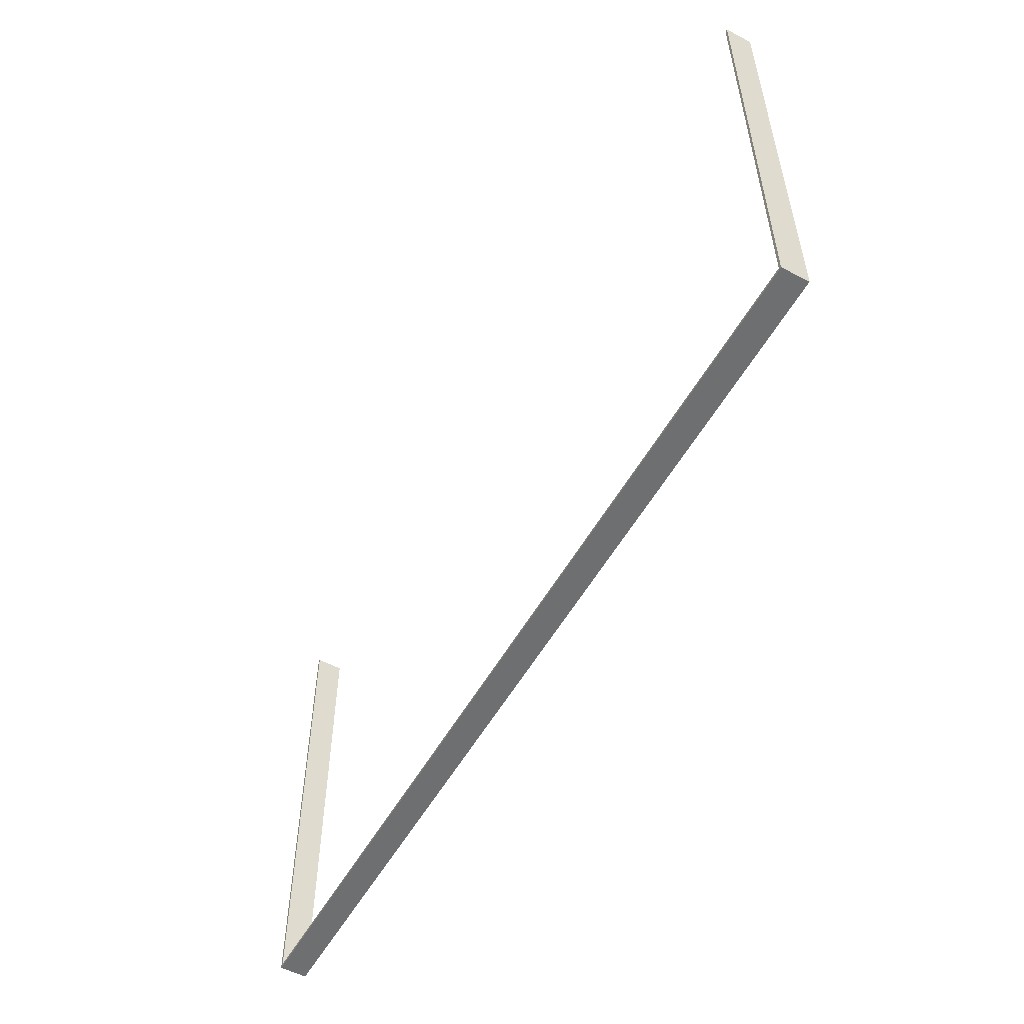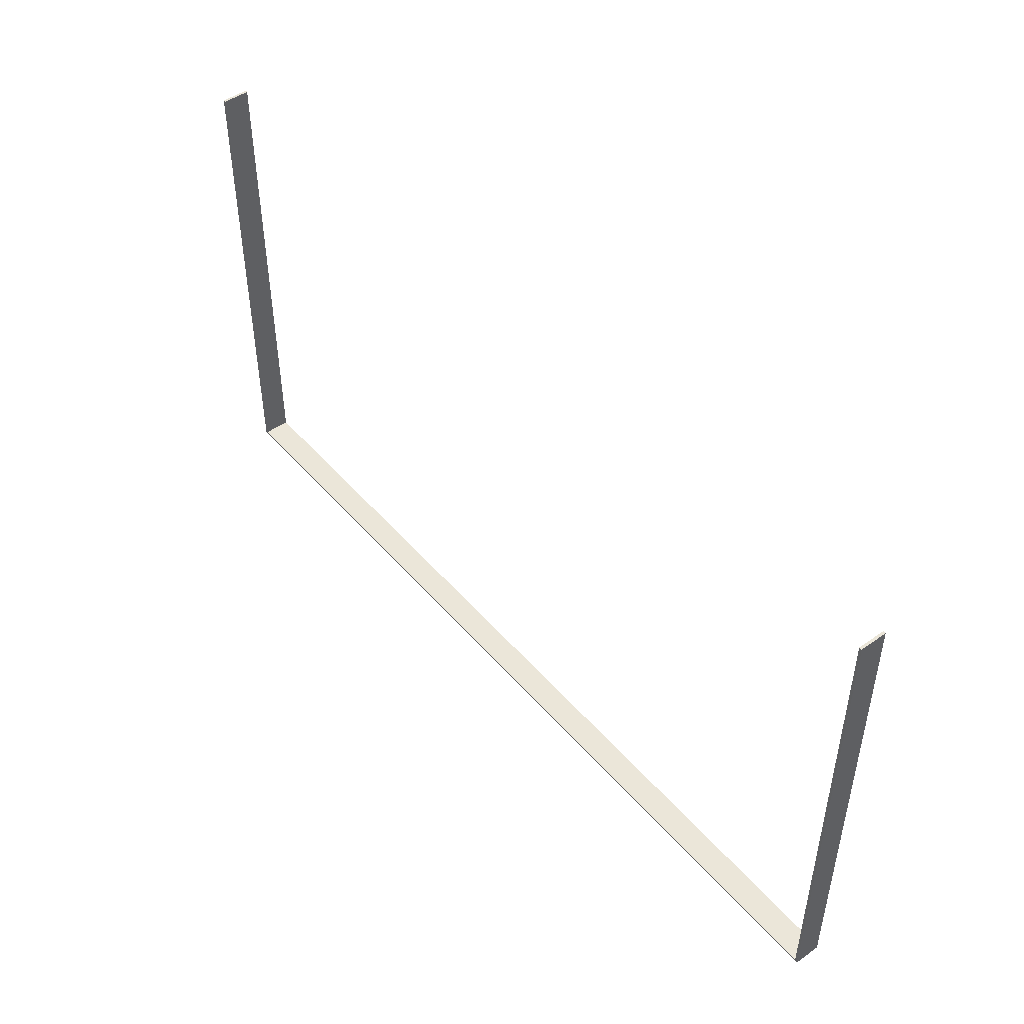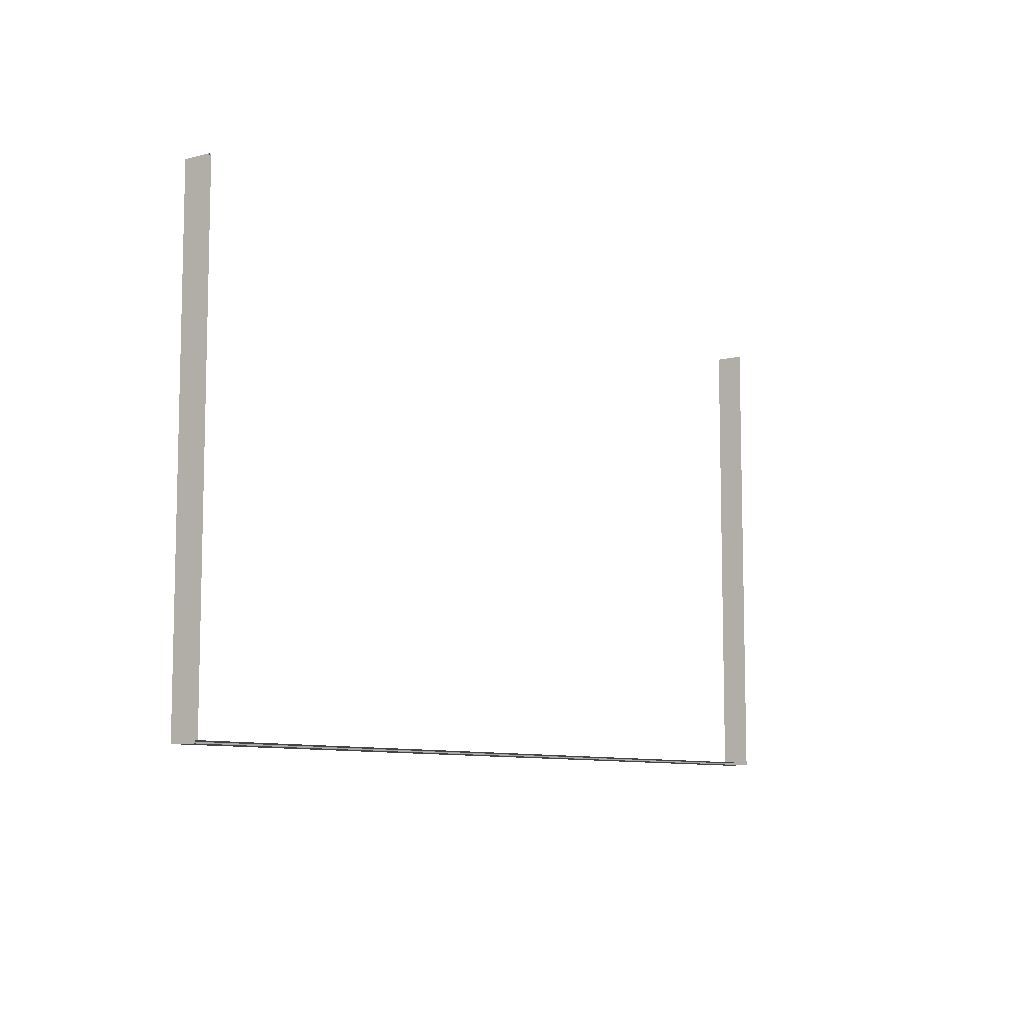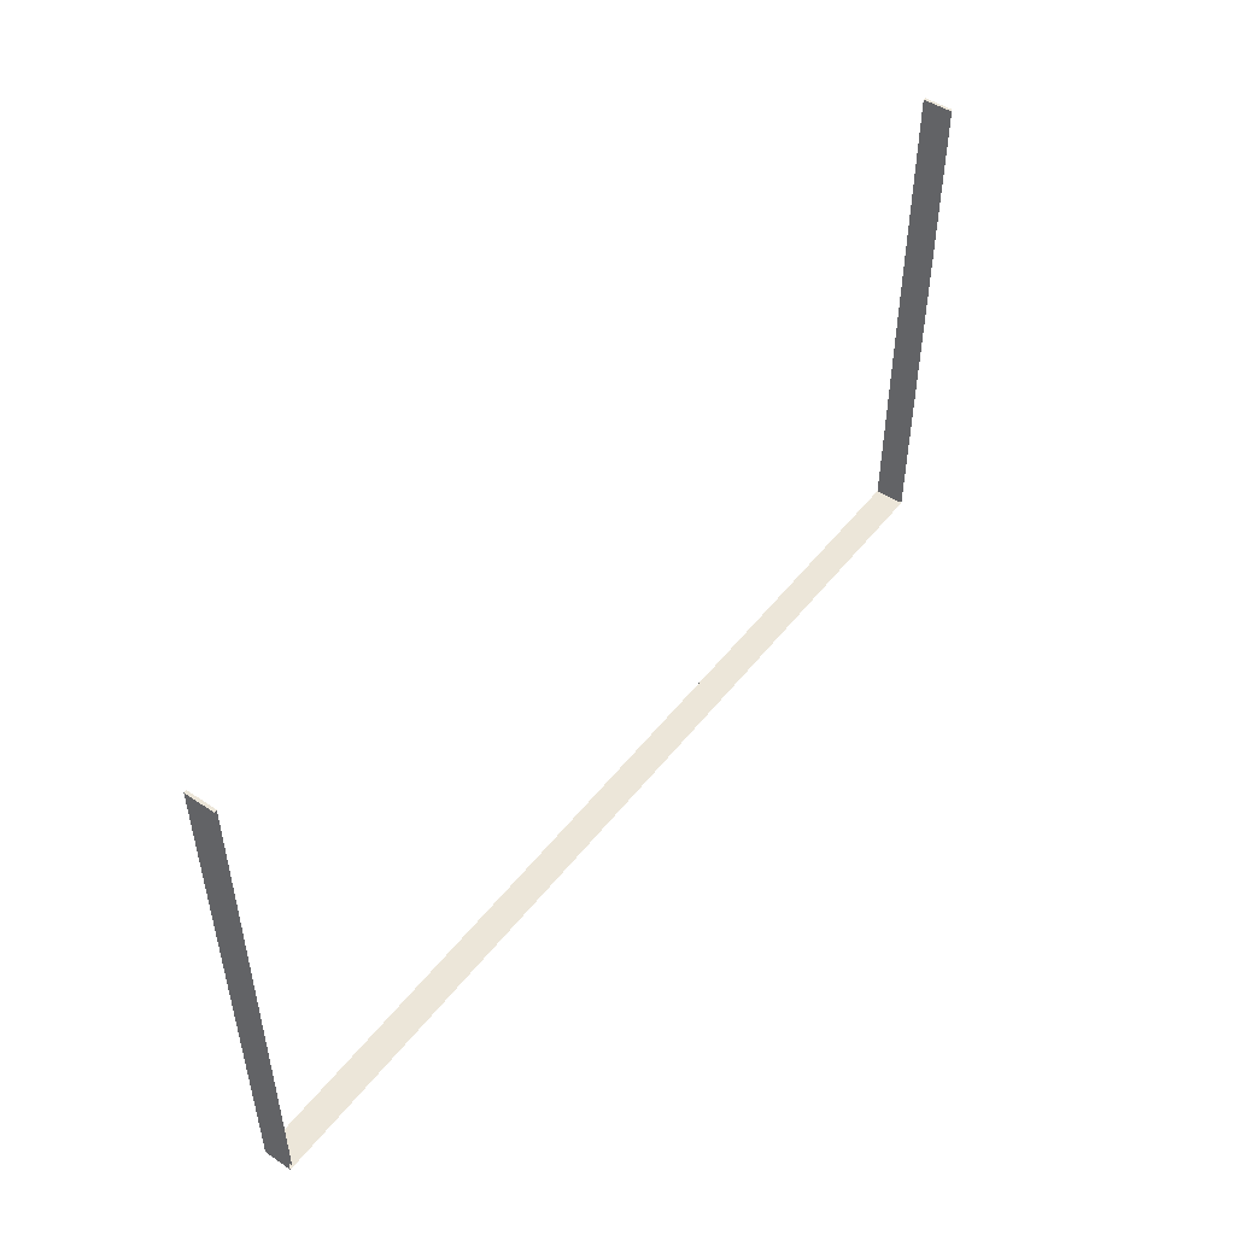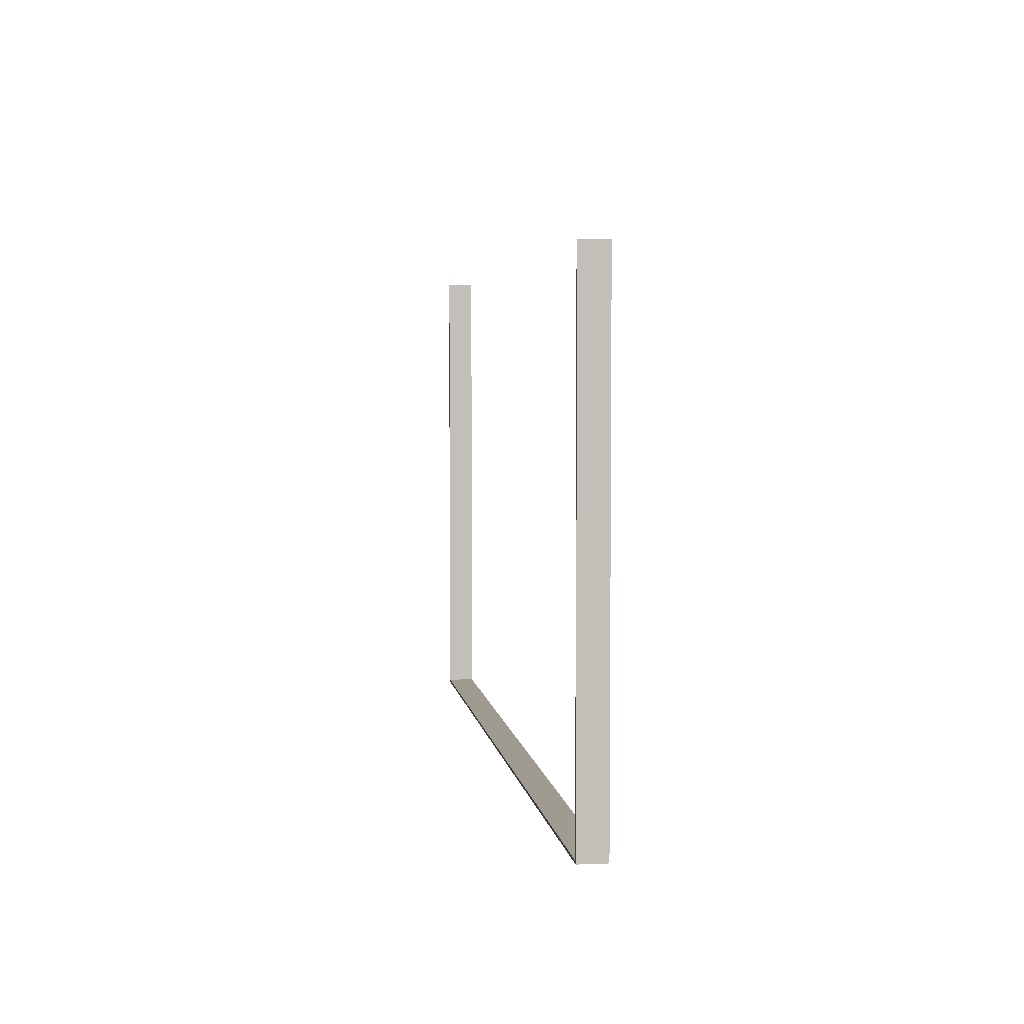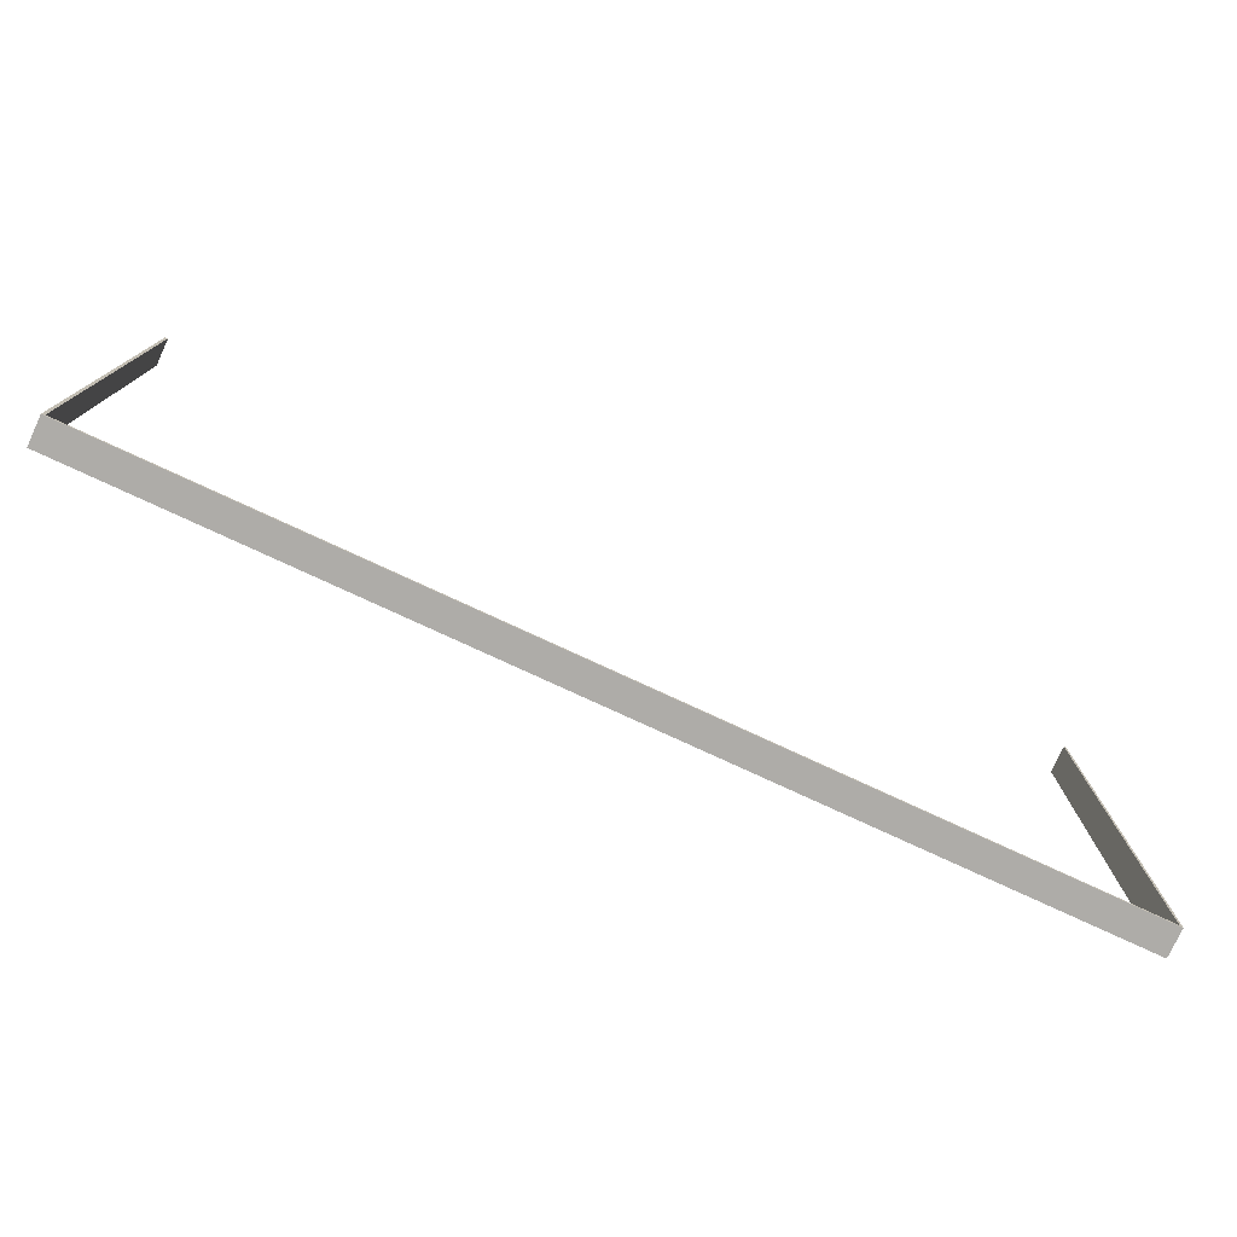
<metadata>
{"format":"obj","ext":"obj","renderer":"f3d","projection":"perspective","resolution":1024,"background":"white","views":[{"elev":-54.6,"azim":-119.0,"up":"+Z"},{"elev":47.7,"azim":-128.5,"up":"+Z"},{"elev":-8.5,"azim":-55.2,"up":"+Z"},{"elev":49.3,"azim":-53.4,"up":"+Z"},{"elev":4.2,"azim":-97.9,"up":"+Z"},{"elev":-77.0,"azim":155.1,"up":"+Z"}]}
</metadata>
<code>
o Paineis_Plane.004
v -3.1 1e-06 -18
v 31 0 0
v 28 1e-06 -18
v 28 1e-06 -18.1
v -3 0 0
v 31.1 1e-06 -15
v -3.1 1e-06 -18.1
v 31.1 0 0
v -3 1e-06 -18.1
v 31.1 1e-06 -18.1
v 0 1e-06 -18.1
v 31 1e-06 -18.1
v -3.1 0 0
v -3 1e-06 -15
v 31.1 1e-06 -18
v 27.6 1e-06 -18
v -3.1 1e-06 -15
v -3.1 1 0
v 31.1 1 -15
v 31 1 -18.1
v 0 1e-06 -18
v -3 1e-06 -18
v 31 1e-06 -18
v -3 1 -18
v 28 1 -18
v 31.1 1 0
v 0.4617 1 -18.1
v 0.4617 1e-06 -18.1
v -3.1 1 -18
v 31 1 -15
v 31.1 1 -18
v 31 1 0
v -3.1 1 -15
v -3 1 -15
v -3 1 0
v -3.1 1 -18.1
v 0 1 -18
v -3 1 -18.1
v 27.6 1 -18.1
v 27.6 1 -18
v 31 1 -18
v 0 1 -18.1
v 31.1 1 -18.1
v 27.6 1e-06 -18.1
v 0.4617 1 -18
v 0.4617 1e-06 -18
v 28 1 -18.1
v 31 1e-06 -15
f 35 13 5
f 39 44 28
f 24 36 29
f 31 20 41
f 24 22 21
f 26 2 8
f 14 22 24
f 15 43 31
f 30 23 48
f 17 18 33
f 27 37 45
f 35 18 13
f 42 27 11
f 27 39 28
f 42 9 38
f 47 20 12
f 20 43 10
f 9 42 11
f 38 9 7
f 20 10 12
f 36 38 7
f 39 47 4
f 12 4 47
f 4 44 39
f 28 11 27
f 29 33 24
f 33 18 34
f 24 33 34
f 18 35 34
f 24 38 36
f 26 19 32
f 19 31 30
f 32 19 30
f 31 43 20
f 41 30 31
f 3 23 41
f 25 40 16
f 40 45 16
f 3 41 25
f 21 46 45
f 46 16 45
f 16 3 25
f 45 37 21
f 37 24 21
f 26 32 2
f 24 34 14
f 34 35 14
f 35 5 14
f 31 19 15
f 19 26 6
f 15 19 6
f 26 8 6
f 15 10 43
f 48 2 32
f 30 41 23
f 48 32 30
f 33 29 17
f 29 36 1
f 17 29 1
f 36 7 1
f 17 13 18
f 20 47 41
f 47 39 25
f 41 47 25
f 27 42 37
f 42 38 24
f 42 24 37
f 39 27 40
f 25 39 40
f 45 40 27

</code>
